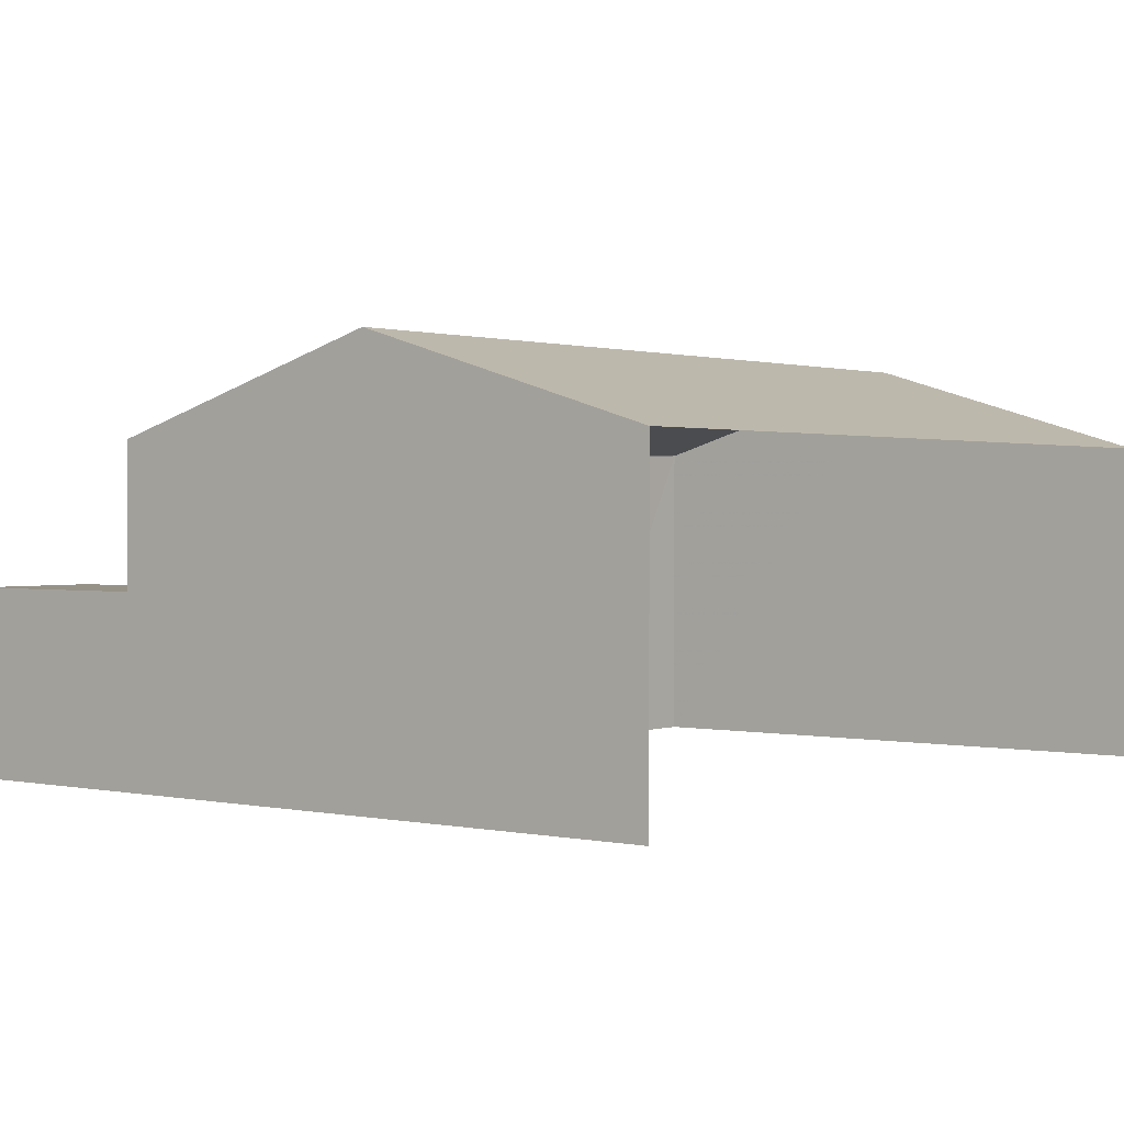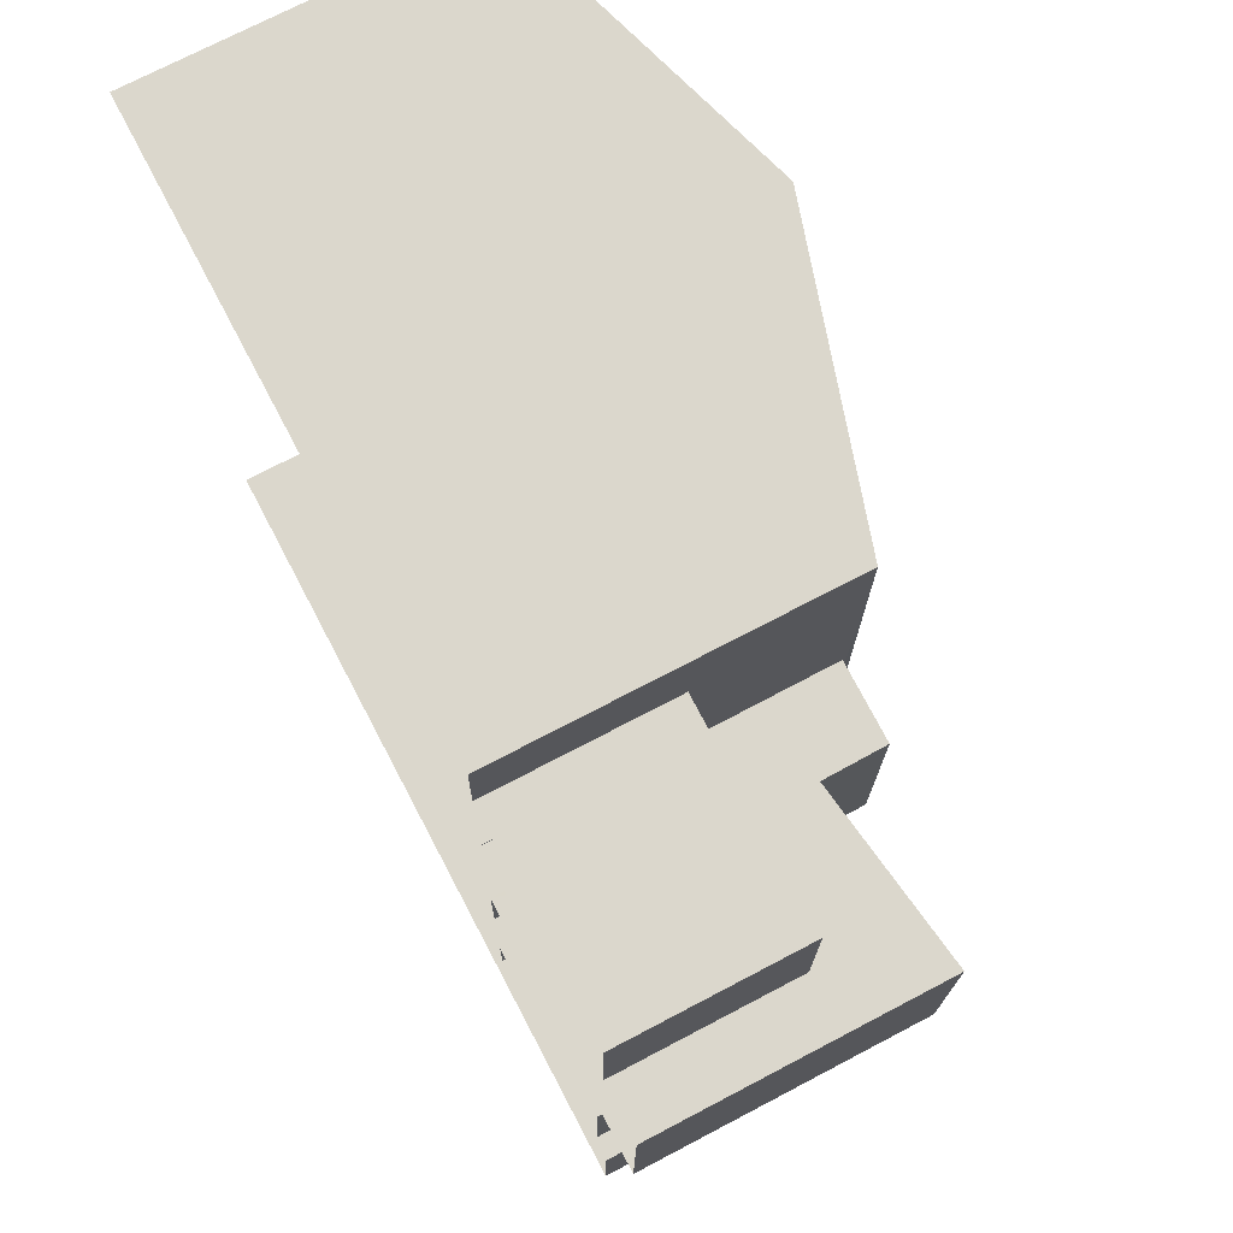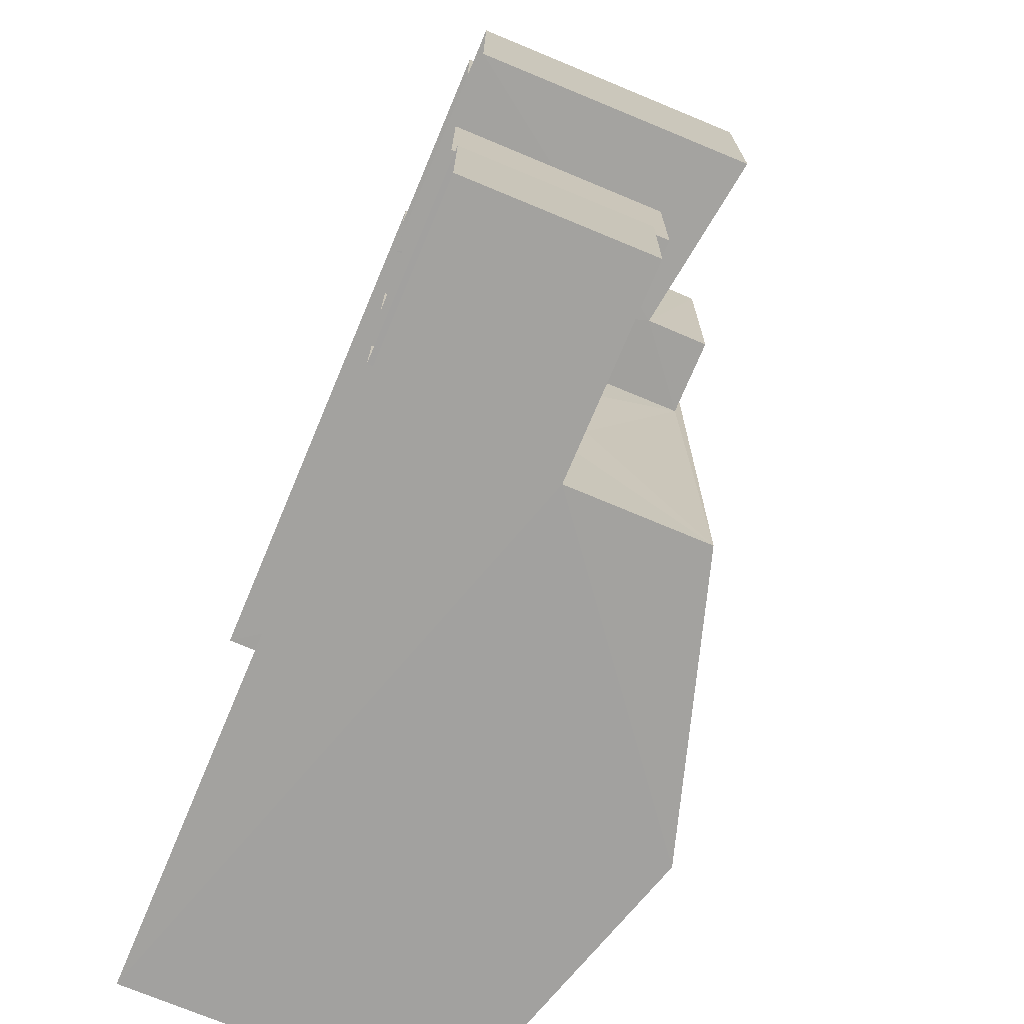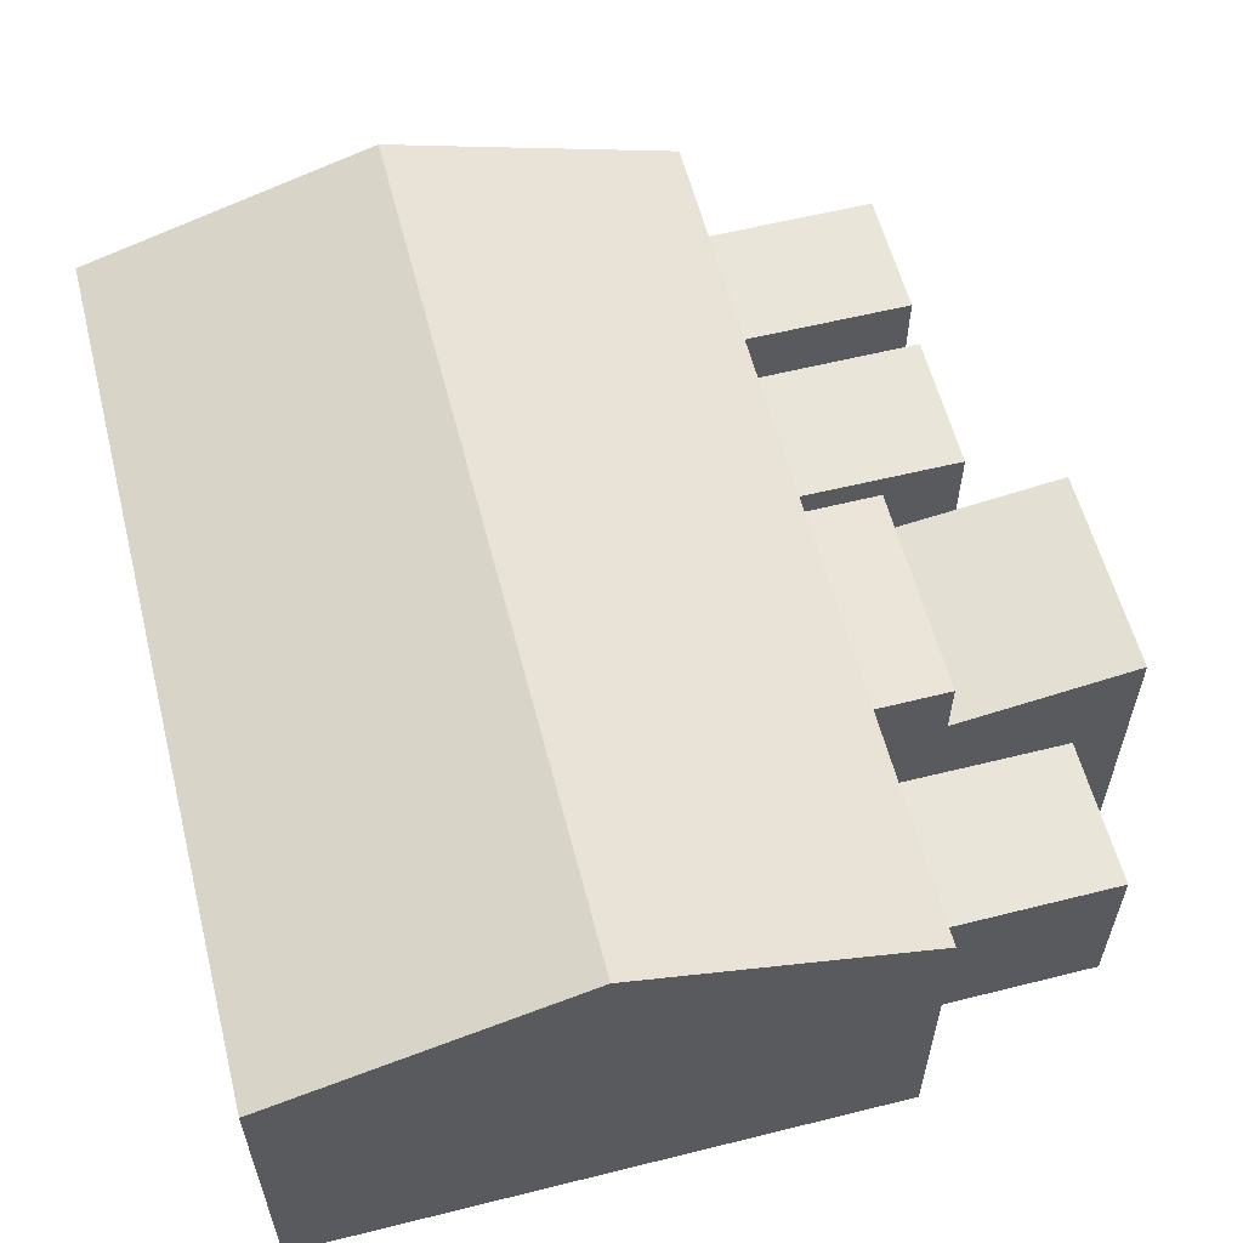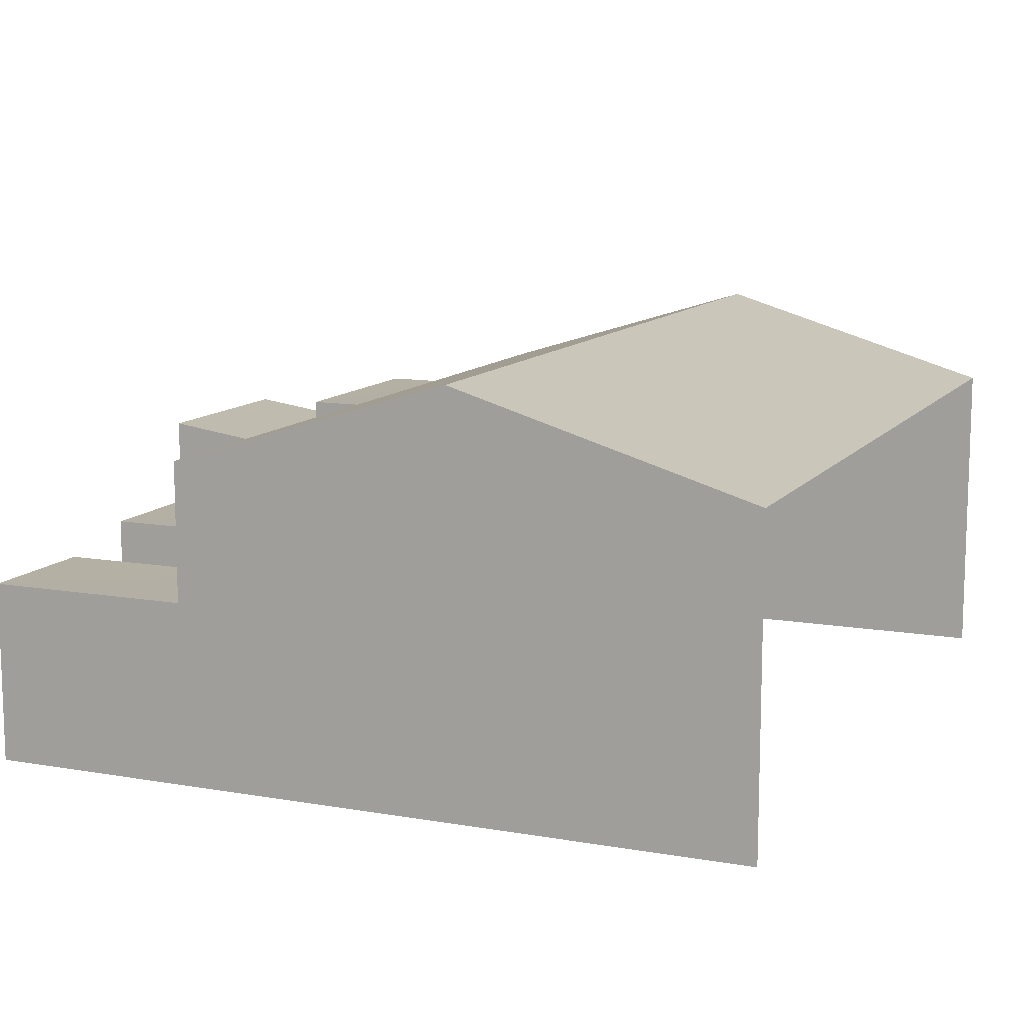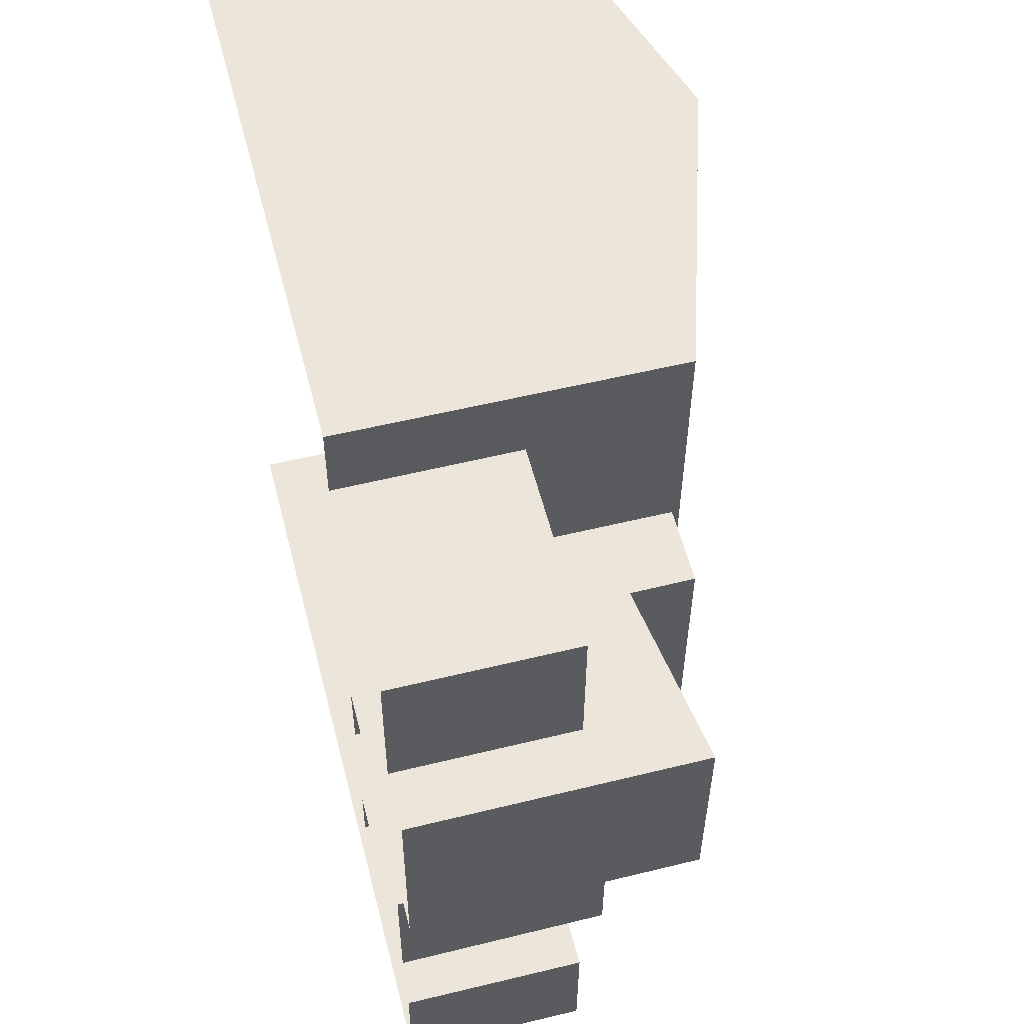
<metadata>
{"format":"obj","ext":"obj","renderer":"f3d","projection":"perspective","resolution":1024,"background":"white","views":[{"elev":1.2,"azim":38.3,"up":"+Z"},{"elev":72.7,"azim":-117.7,"up":"+Y"},{"elev":-73.1,"azim":-112.7,"up":"+Y"},{"elev":58.5,"azim":166.4,"up":"+Z"},{"elev":11.4,"azim":23.7,"up":"+Z"},{"elev":56.0,"azim":-104.4,"up":"+Y"}]}
</metadata>
<code>
v -3.736e+05 -1.036e+05 27.18
v -3.737e+05 -1.036e+05 27.19
v -3.737e+05 -1.036e+05 27.18
v -3.736e+05 -1.036e+05 27.18
v -3.737e+05 -1.036e+05 27.18
v -3.737e+05 -1.036e+05 27.18
v -3.737e+05 -1.036e+05 27.18
v -3.737e+05 -1.036e+05 27.18
v -3.737e+05 -1.036e+05 27.19
v -3.737e+05 -1.036e+05 27.18
v -3.737e+05 -1.036e+05 27.18
v -3.737e+05 -1.036e+05 27.18
v -3.737e+05 -1.036e+05 27.18
v -3.737e+05 -1.036e+05 27.18
v -3.737e+05 -1.036e+05 27.18
v -3.737e+05 -1.036e+05 27.18
v -3.737e+05 -1.036e+05 27.18
v -3.737e+05 -1.036e+05 27.18
v -3.737e+05 -1.036e+05 35.61
v -3.737e+05 -1.036e+05 33.79
v -3.737e+05 -1.036e+05 35.61
v -3.737e+05 -1.036e+05 33.79
v -3.737e+05 -1.036e+05 33.64
v -3.737e+05 -1.036e+05 33.64
v -3.737e+05 -1.036e+05 33.64
v -3.737e+05 -1.036e+05 33.64
v -3.737e+05 -1.036e+05 30.76
v -3.737e+05 -1.036e+05 30.76
v -3.737e+05 -1.036e+05 30.76
v -3.737e+05 -1.036e+05 30.76
v -3.737e+05 -1.036e+05 32.38
v -3.737e+05 -1.036e+05 32.9
v -3.737e+05 -1.036e+05 32.91
v -3.737e+05 -1.036e+05 32.38
v -3.736e+05 -1.036e+05 33.78
v -3.736e+05 -1.036e+05 33.79
v -3.737e+05 -1.036e+05 31.49
v -3.737e+05 -1.036e+05 31.49
v -3.737e+05 -1.036e+05 31.49
v -3.737e+05 -1.036e+05 31.49
v -3.737e+05 -1.036e+05 30.94
v -3.737e+05 -1.036e+05 30.94
v -3.737e+05 -1.036e+05 30.94
v -3.737e+05 -1.036e+05 30.94
f 1 2 3
f 4 1 5
f 6 7 8
f 2 9 3
f 4 10 11
f 12 13 10
f 14 15 16
f 6 8 5
f 14 16 17
f 17 1 3
f 12 10 18
f 8 18 4
f 1 16 5
f 4 5 8
f 18 10 4
f 17 16 1
f 36 1 4
f 35 36 4
f 19 20 21
f 19 22 20
f 23 24 25
f 26 23 25
f 27 28 29
f 30 27 29
f 31 32 33
f 31 34 32
f 21 35 19
f 21 36 35
f 37 38 39
f 40 37 39
f 41 42 43
f 44 41 43
f 7 34 8
f 8 34 23
f 7 32 34
f 23 34 24
f 31 25 24
f 34 31 24
f 33 6 31
f 25 31 26
f 26 31 5
f 31 6 5
f 18 29 12
f 18 30 29
f 10 13 28
f 27 10 28
f 36 21 1
f 21 20 44
f 1 44 2
f 2 44 43
f 1 21 44
f 39 15 14
f 39 38 15
f 3 9 42
f 41 3 42
f 32 7 6
f 33 32 6
f 27 11 10
f 11 27 22
f 18 8 30
f 26 20 22
f 23 27 30
f 20 41 44
f 5 16 37
f 5 37 26
f 26 22 23
f 8 23 30
f 17 3 41
f 17 41 40
f 37 40 26
f 23 22 27
f 40 20 26
f 40 41 20
f 35 4 19
f 4 11 19
f 11 22 19
f 43 9 2
f 43 42 9
f 17 39 14
f 17 40 39
f 29 13 12
f 29 28 13
f 16 15 38
f 37 16 38

</code>
